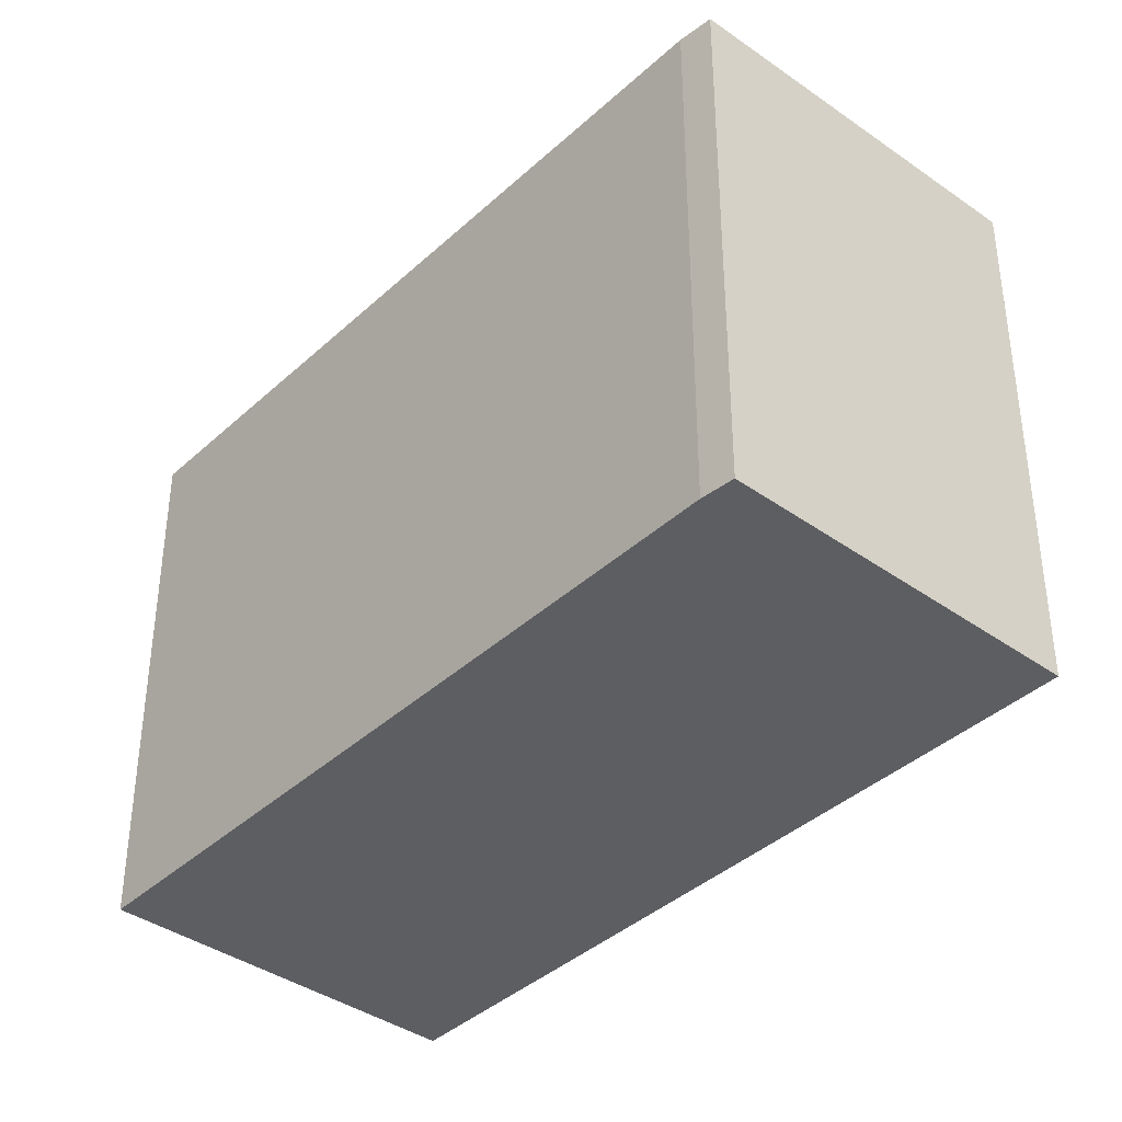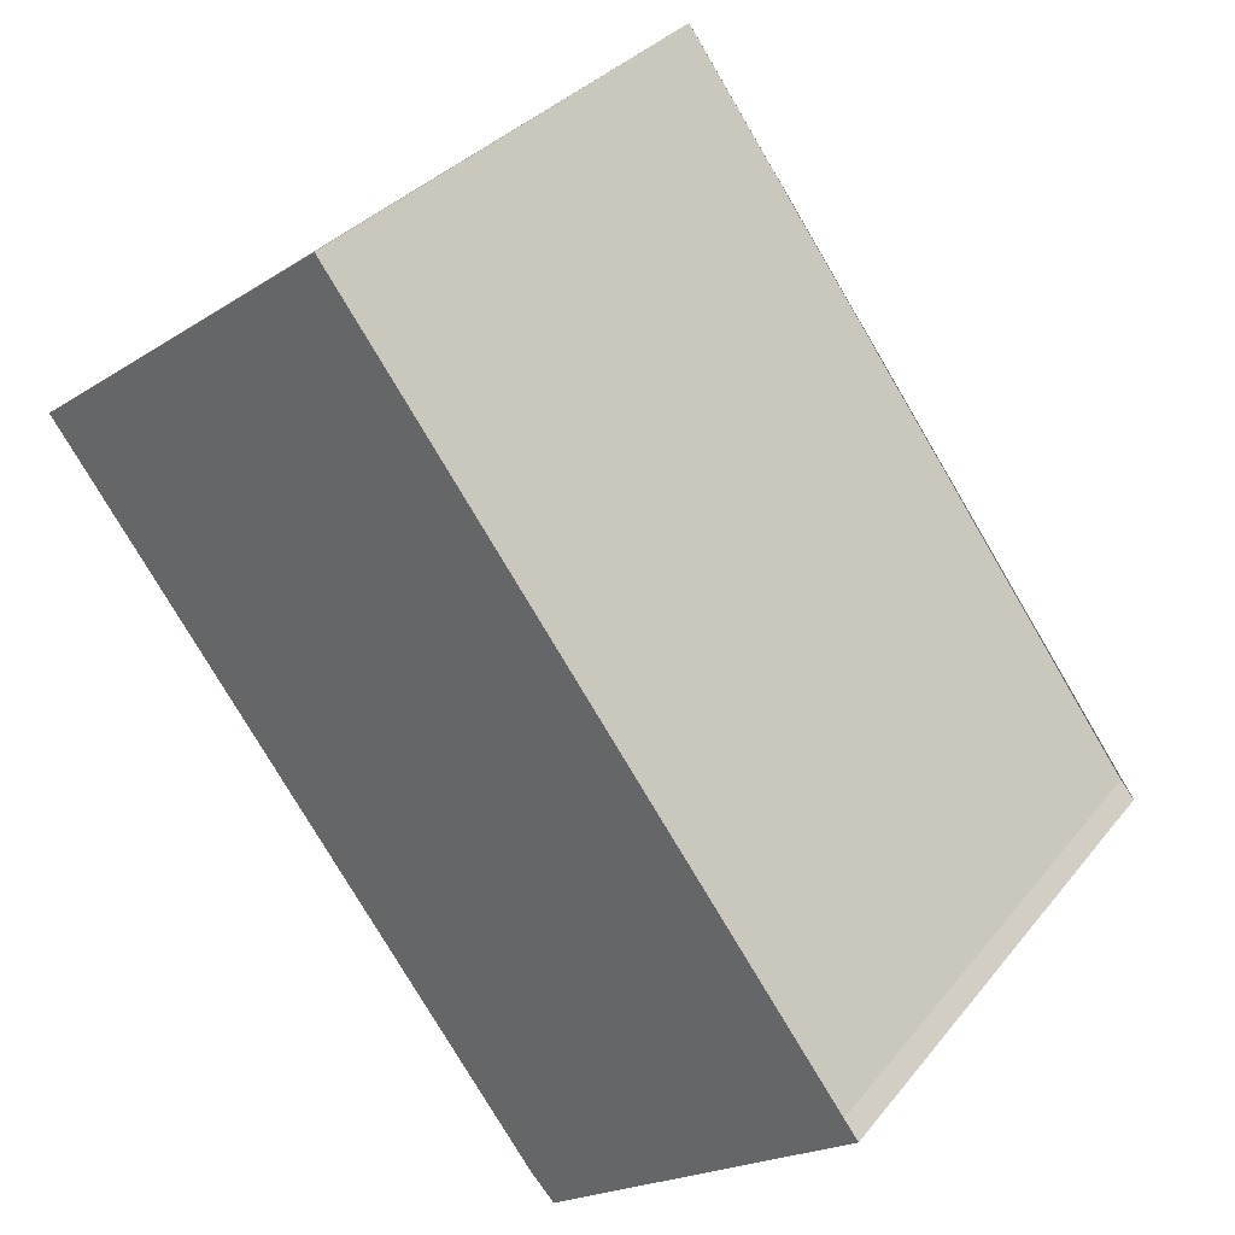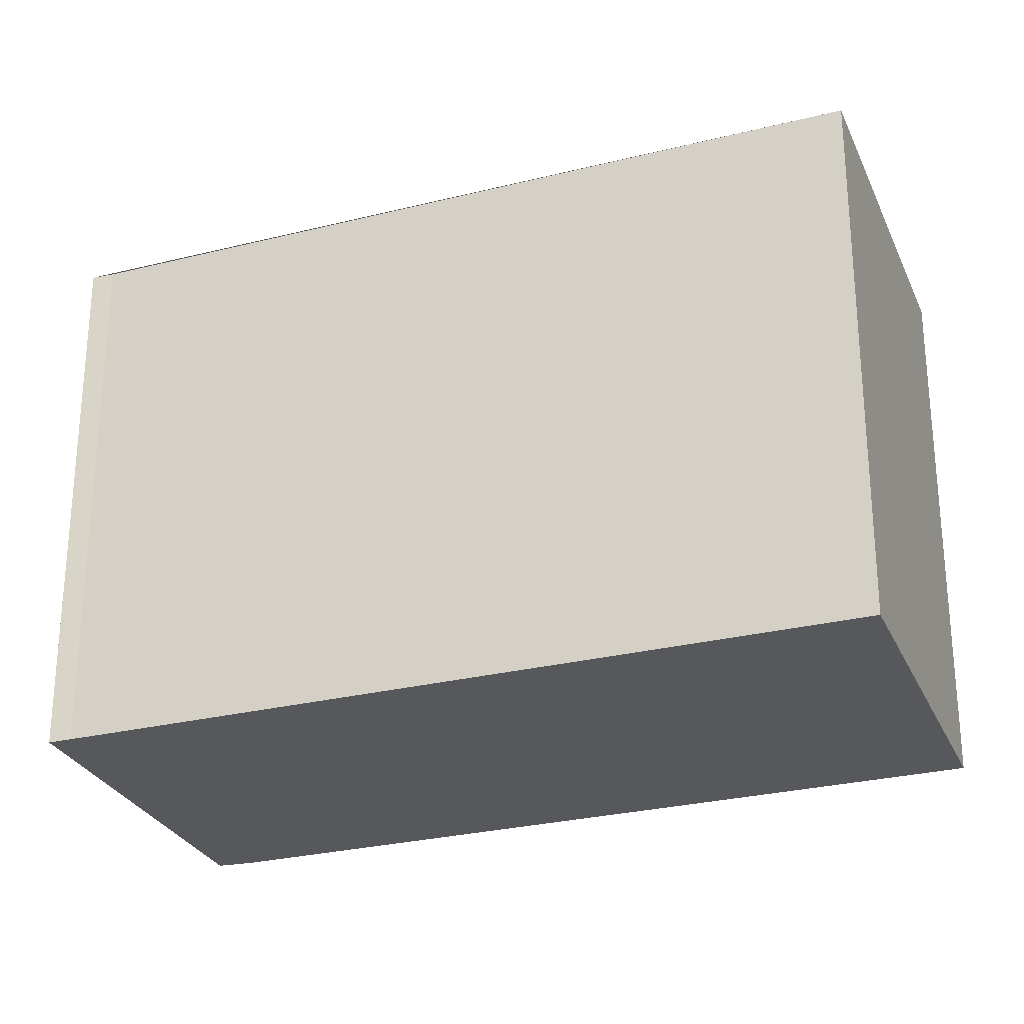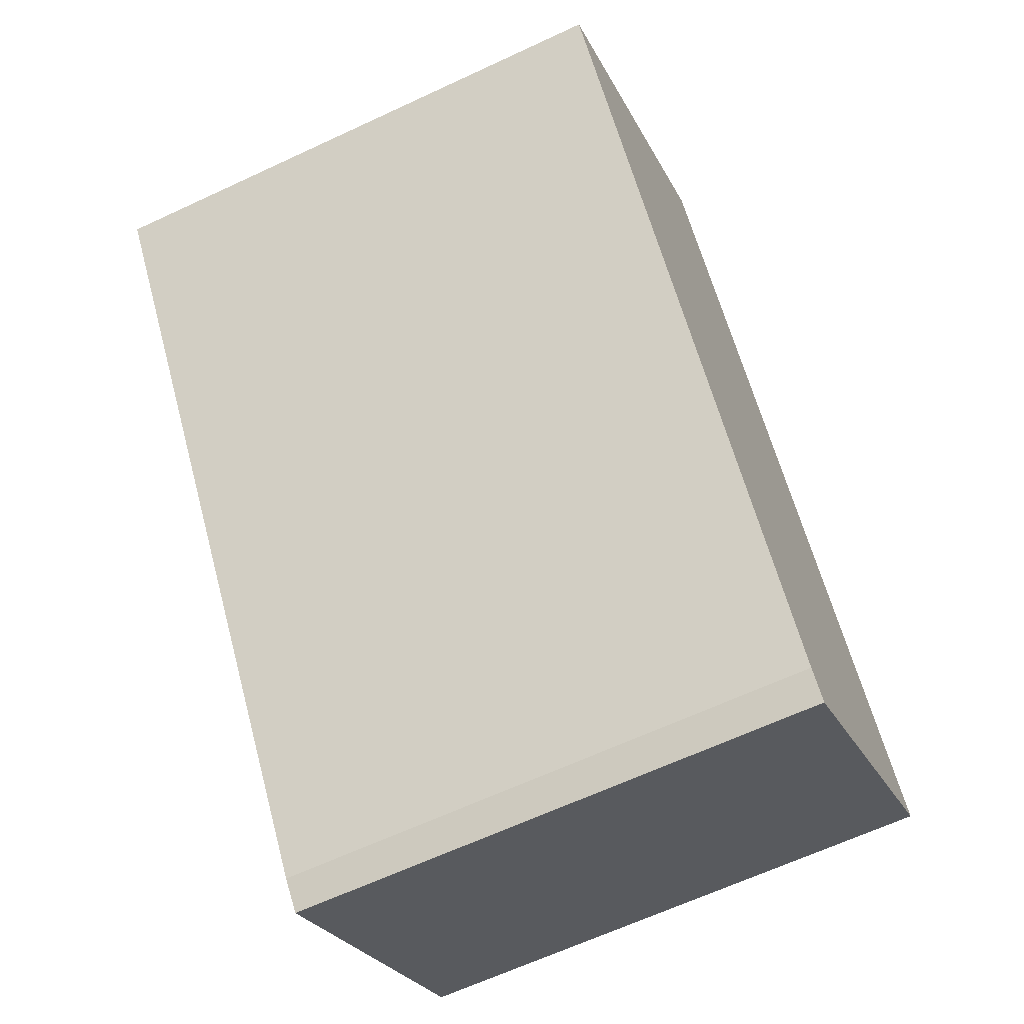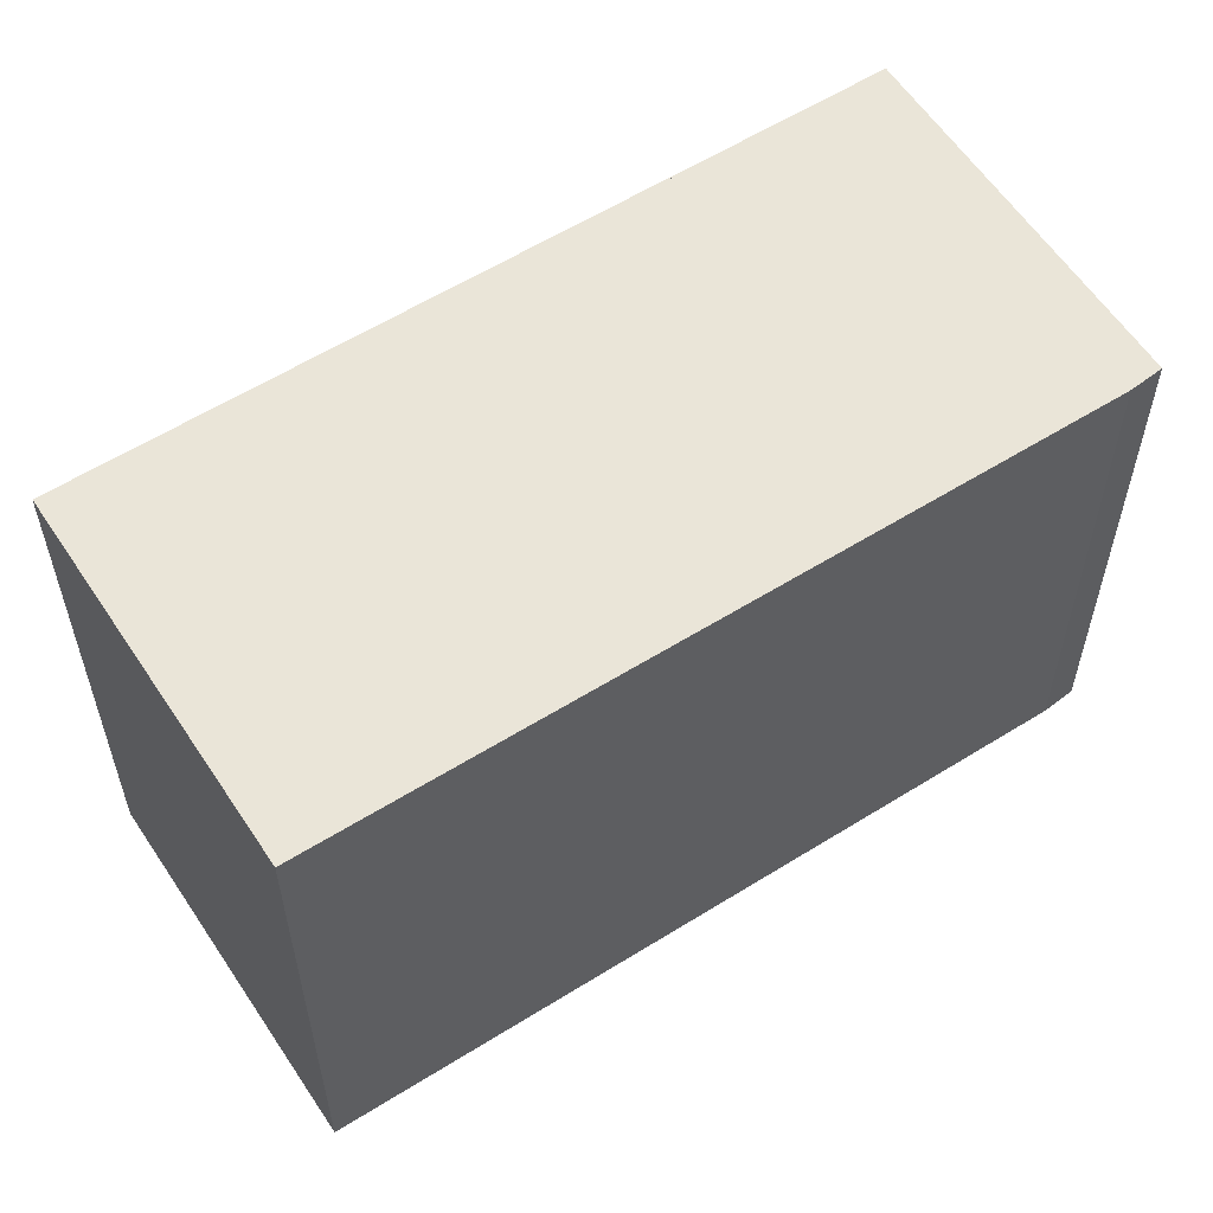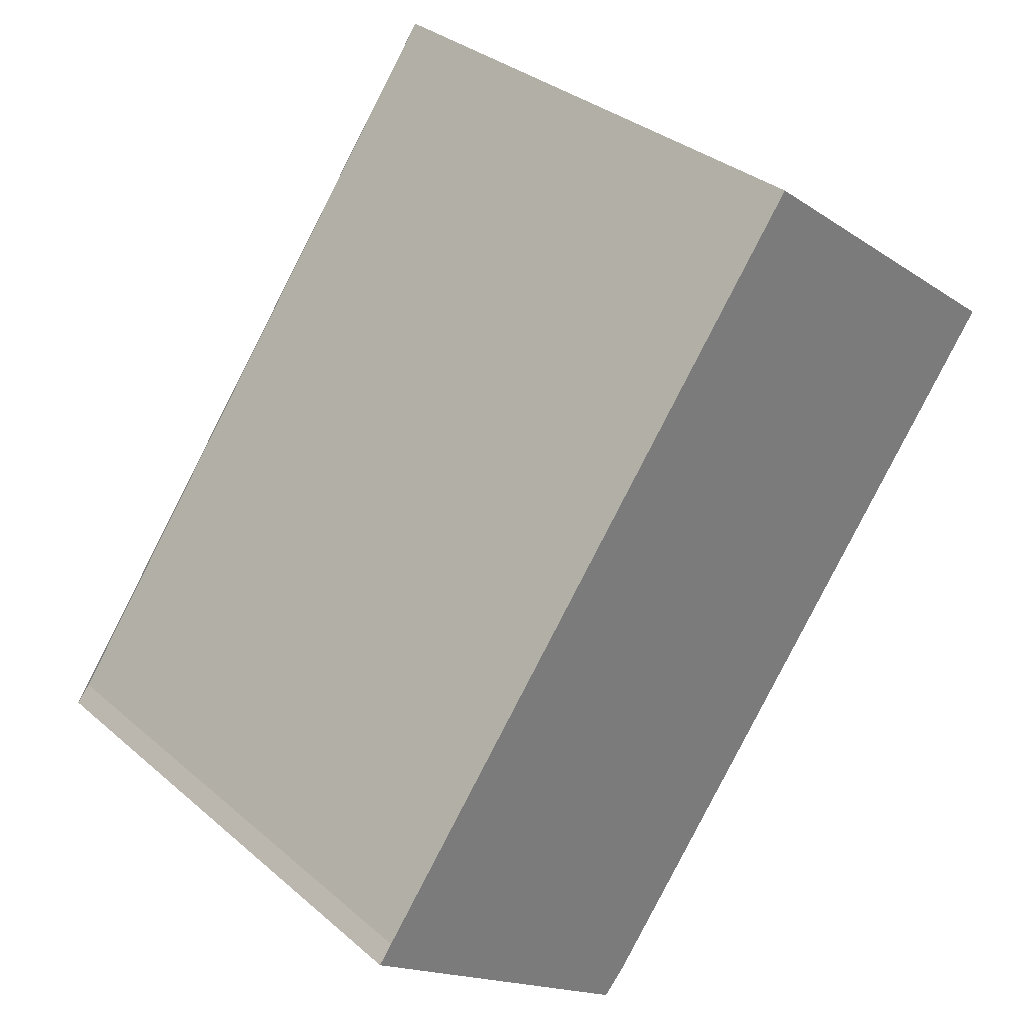
<metadata>
{"format":"obj","ext":"obj","renderer":"f3d","projection":"perspective","resolution":1024,"background":"white","views":[{"elev":-38.9,"azim":-4.2,"up":"+Z"},{"elev":33.3,"azim":32.4,"up":"+Y"},{"elev":-27.8,"azim":147.6,"up":"+Z"},{"elev":-64.6,"azim":-64.8,"up":"+Y"},{"elev":59.0,"azim":-85.9,"up":"+Z"},{"elev":33.0,"azim":139.4,"up":"+Y"}]}
</metadata>
<code>
v -892.7 -1344 1.966
v -891.6 -1343 1.985
v -889.8 -1345 1.972
v -889.8 -1345 1.972
v -890.9 -1346 1.953
v -891 -1346 1.954
v -891.6 -1343 1.985
v -892.7 -1344 1.966
v -892.7 -1344 0
v -891.6 -1343 0
v -889.8 -1345 1.972
v -891.6 -1343 1.985
v -891.6 -1343 0
v -889.8 -1345 0
v -889.8 -1345 1.972
v -889.8 -1345 1.972
v -889.8 -1345 0
v -889.8 -1345 0
v -890.9 -1346 1.953
v -889.8 -1345 1.972
v -889.8 -1345 0
v -890.9 -1346 -2.22e-16
v -891 -1346 1.954
v -890.9 -1346 1.953
v -890.9 -1346 -2.22e-16
v -891 -1346 0
v -892.7 -1344 1.966
v -891 -1346 1.954
v -891 -1346 0
v -892.7 -1344 0
v -892.7 -1344 0
v -891.6 -1343 0
v -889.8 -1345 0
v -889.8 -1345 0
v -890.9 -1346 0
v -891 -1346 0
f 2 3 4 5 6 1
f 8 9 10 7
f 12 13 14 11
f 16 17 18 15
f 20 21 22 19
f 24 25 26 23
f 28 29 30 27
f 32 33 34 35 36 31

</code>
